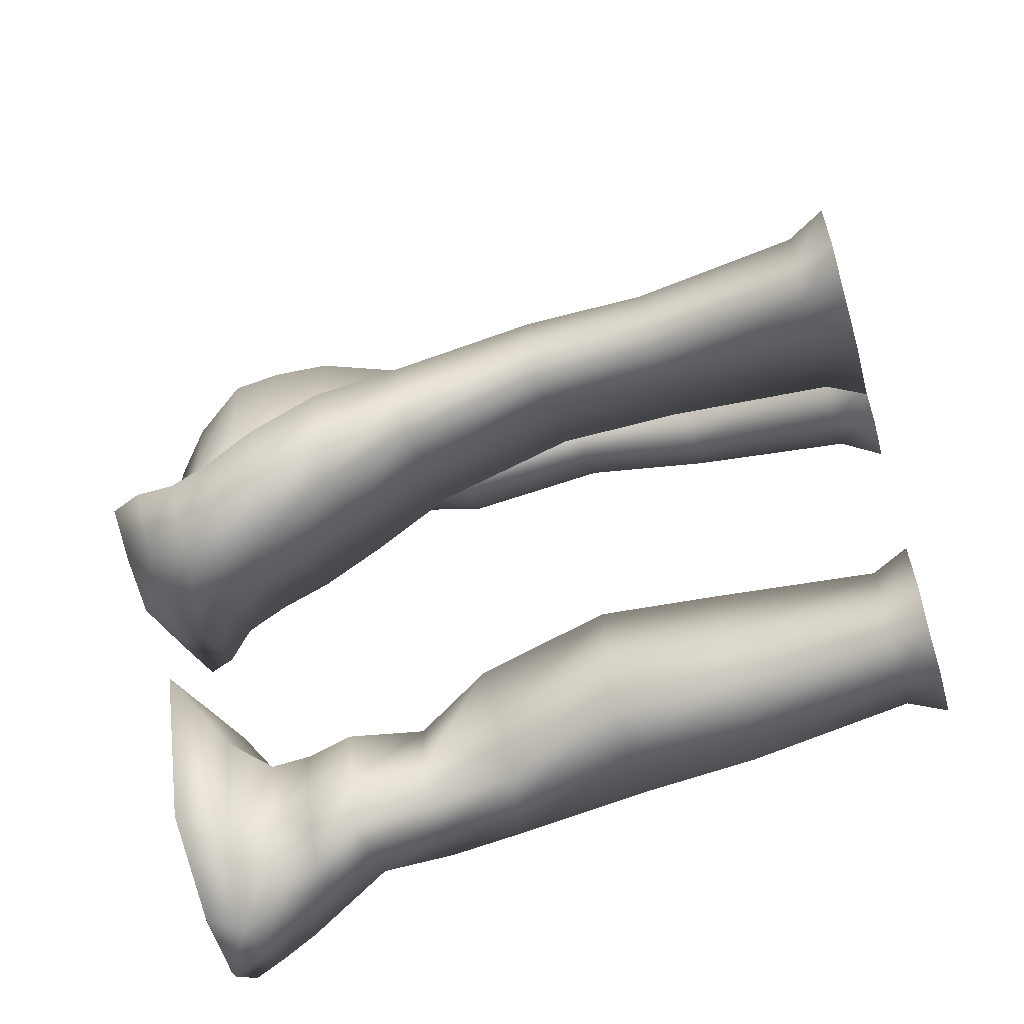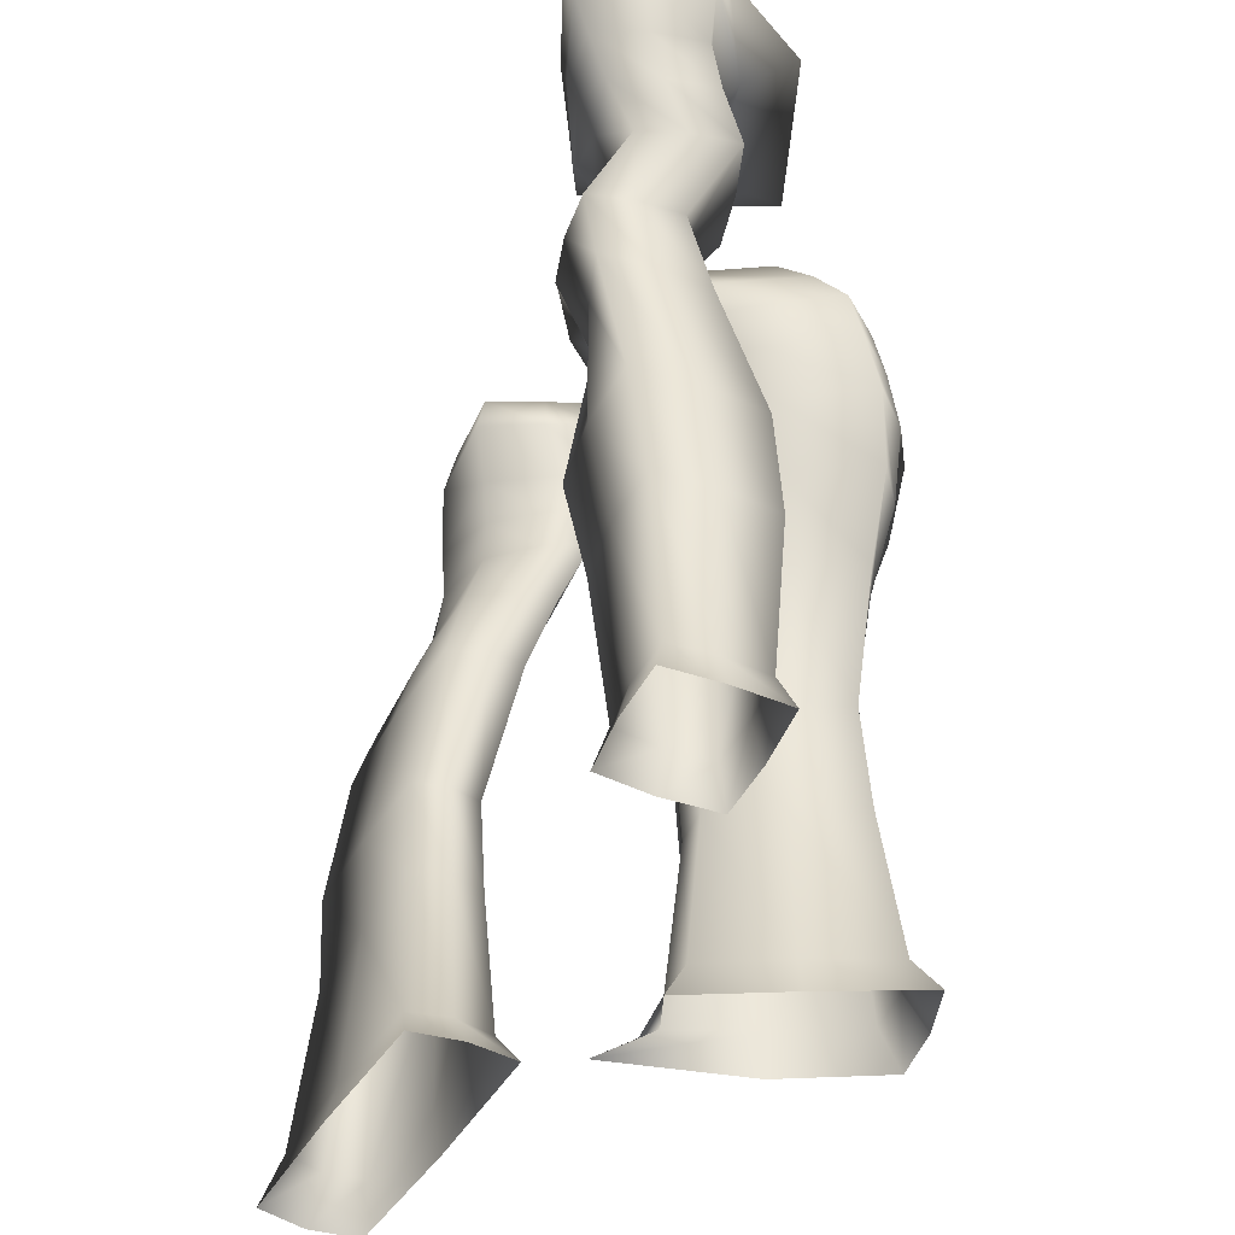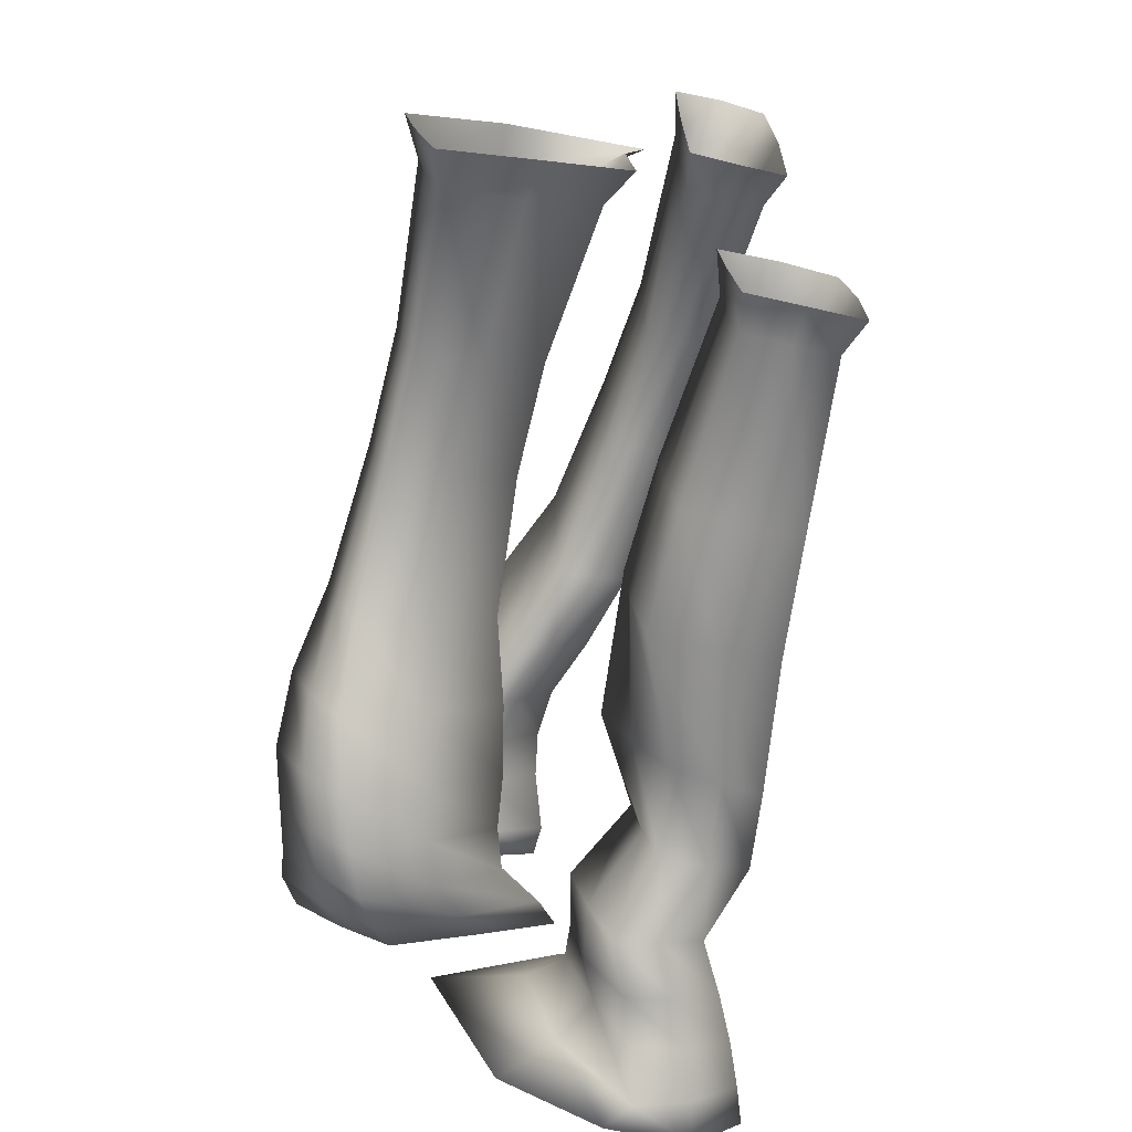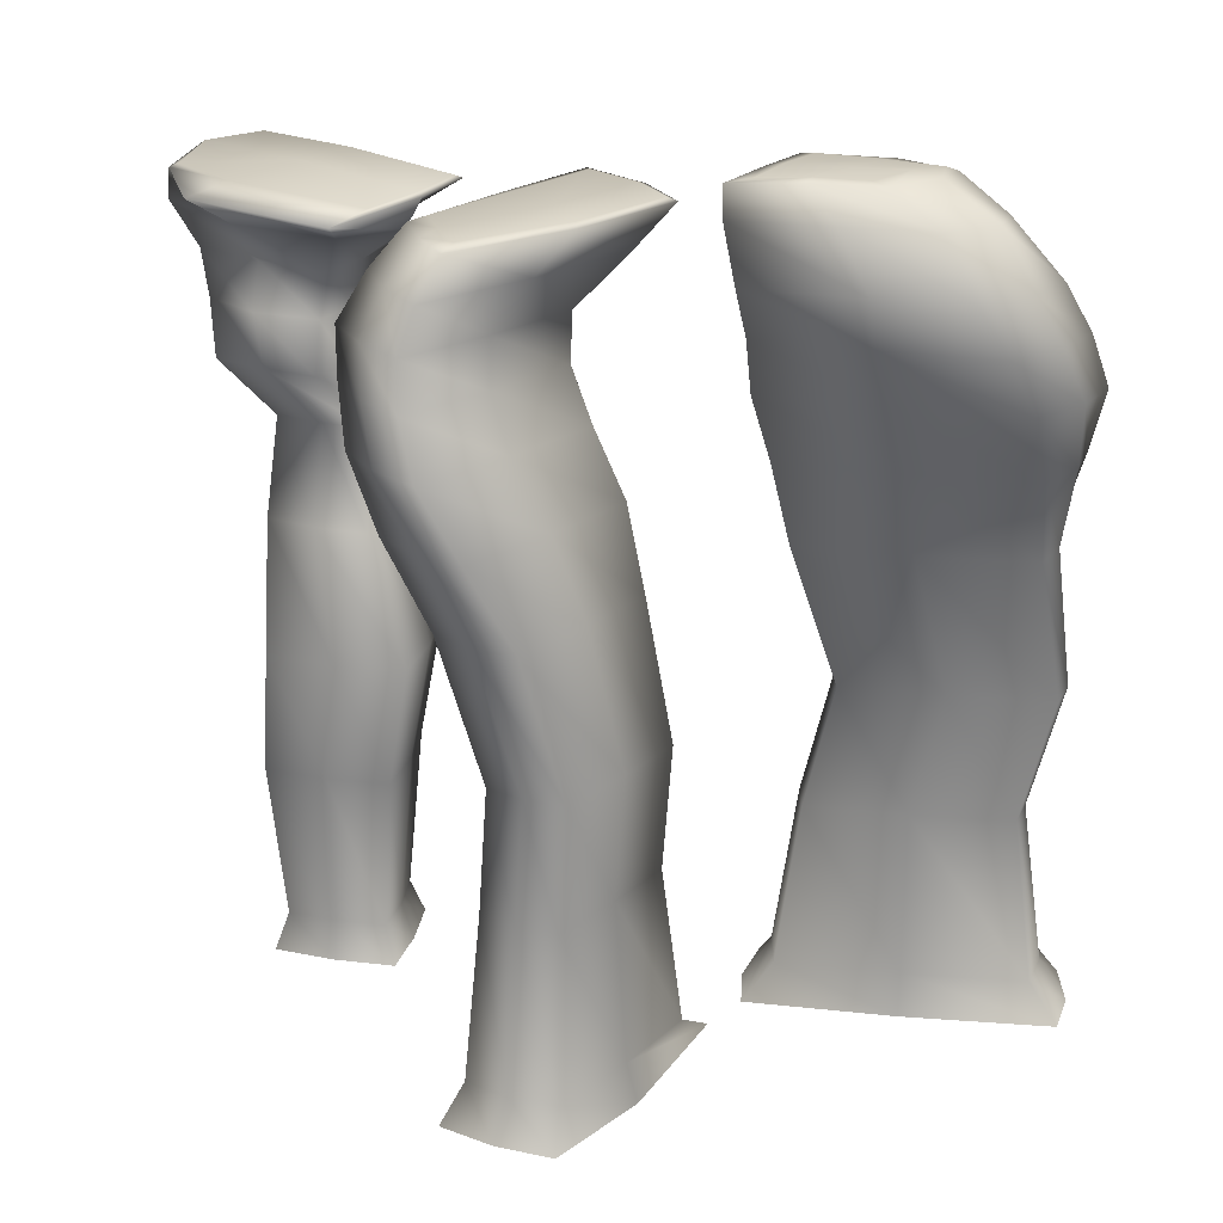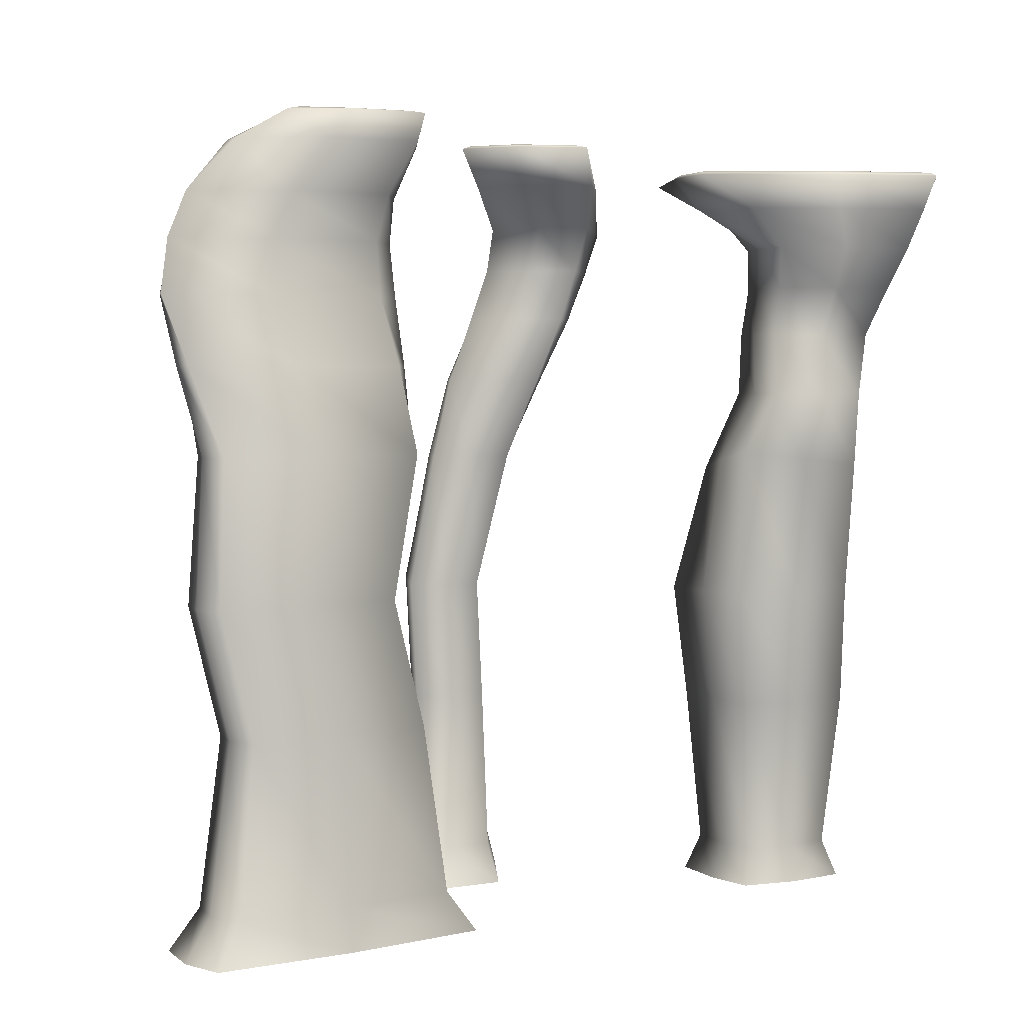
<metadata>
{"format":"obj","ext":"obj","renderer":"f3d","projection":"perspective","resolution":1024,"background":"white","views":[{"elev":-59.2,"azim":-73.4,"up":"+Z"},{"elev":-44.7,"azim":150.6,"up":"+Y"},{"elev":-67.8,"azim":-14.5,"up":"+Z"},{"elev":24.2,"azim":-81.9,"up":"+Y"},{"elev":3.6,"azim":54.7,"up":"+Y"}]}
</metadata>
<code>
o Cube.005_Cube.016
v 52.97 -1.054 -115.5
v 55.13 -1.106 -115.7
v 52.83 -1.106 -109.2
v 53.37 0.6758 -114.2
v 53.58 7.695 -113.3
v 55.11 0.6758 -114.5
v 53.21 0.6758 -109.2
v 53.29 0.6758 -104.1
v 53.45 7.695 -109.2
v 53.51 7.695 -105
v 53.15 13.07 -107.9
v 53.2 13.07 -103.7
v 52.3 19.13 -109.4
v 53.29 13.07 -112.1
v 52.53 19.13 -114
v 54.73 13.07 -112.3
v 54.13 19.13 -114
v 56.12 13.07 -111.8
v 55 7.695 -113.5
v 56.39 7.695 -113.1
v 56.8 0.6758 -113.9
v 56.49 7.695 -109
v 56.32 7.695 -105
v 56.21 13.07 -107.7
v 56.92 0.6758 -109
v 56.72 0.6758 -104.1
v 57.33 -1.106 -109
v 57.14 -1.062 -102.9
v 57.23 -1.062 -115.1
v 55.03 -1.106 -102.5
v 52.87 -1.054 -102.9
v 55.02 0.6758 -103.7
v 54.93 7.695 -104.7
v 54.63 13.07 -103.4
v 56.03 13.07 -103.7
v 53.87 19.13 -104.1
v 55.43 19.13 -104.2
v 52.28 19.13 -104.7
v 52.52 22.81 -103.6
v 54.2 22.81 -103.3
v 51.17 25.76 -103.6
v 50.84 22.81 -104.8
v 49.43 25.76 -105.3
v 51.03 22.81 -109.8
v 49.8 25.76 -110.4
v 51.44 22.81 -114.7
v 50.4 25.76 -115.4
v 53.16 22.81 -114.2
v 52.2 25.76 -114.4
v 54.79 22.81 -112.9
v 53.88 25.76 -112.6
v 55.67 19.13 -113.2
v 54.66 22.81 -108
v 53.58 25.76 -107.5
v 55.7 19.13 -108.7
v 52.94 25.76 -102.8
v 53.42 28.06 -107.8
v 53.78 28.06 -112.4
v 53.8 30.01 -108.2
v 52.12 28.06 -103.5
v 51.74 30.01 -104.6
v 50.41 28.06 -104.5
v 50.07 30.01 -105.7
v 48.75 28.06 -106.4
v 48.4 30.01 -107.5
v 49.17 28.06 -111.1
v 48.83 30.01 -111.2
v 49.82 28.06 -115.5
v 49.48 30.01 -115.9
v 51.81 28.06 -114.3
v 51.59 30.01 -114.7
v 54.17 30.01 -112.8
v 52.59 32.22 -115.2
v 50.1 32.22 -116.5
v 55.03 32.22 -113.7
v 52.65 33.46 -115.4
v 53.1 33.54 -114.6
v 50.49 33.44 -116.5
v 54.95 33.43 -114.1
v 54.62 33.52 -113.6
v 54.52 33.46 -110.6
v 54.06 33.54 -111.1
v 53.26 33.43 -108.5
v 54.59 32.22 -109.6
v 52.2 32.22 -106.6
v 50.85 32.22 -106.9
v 49.62 32.22 -108.8
v 52.2 33.46 -109
v 52.75 33.54 -110.1
v 50.71 33.44 -110.8
v 51.17 33.52 -111.4
v 50.77 33.46 -113.7
v 51.3 33.54 -113.5
v 49.81 32.22 -112.5
v 51.04 33.52 -115.5
v 52.62 33.6 -112.1
v 53.47 33.52 -108.9
v 58.04 -0.856 -129.5
v 53.36 -0.8489 -129.8
v 58.63 -0.856 -134.5
v 53.97 -0.8489 -135
v 57.99 18.91 -129.3
v 53.99 18.08 -130.4
v 56.43 17.48 -135
v 60.37 18.33 -133.8
v 53.45 7.505 -129.7
v 54.07 7.505 -135
v 58.79 7.505 -134.5
v 58.19 7.505 -129.4
v 58.08 24.24 -130.9
v 54.34 24.24 -132.2
v 55.93 24.24 -136.6
v 59.63 24.24 -135.2
v 59.25 28.11 -130.3
v 55.11 28.11 -131.9
v 57.72 28.11 -137.5
v 61.77 28.11 -135.6
v 55.71 -0.8955 -129.5
v 58.81 29.83 -129.1
v 53.9 0.7252 -130.3
v 53.56 -0.8955 -132.4
v 54.39 0.7252 -134.4
v 56.35 -0.8955 -134.9
v 58.14 0.7252 -134.1
v 58.5 -0.8955 -132
v 58.7 12.54 -128.6
v 56.13 21.56 -130.5
v 57.2 21.56 -134.6
v 60.8 21.56 -133.6
v 59.37 18.66 -131.5
v 58.53 17.89 -134.6
v 55.07 17.75 -132.7
v 55.92 18.53 -129.7
v 53.46 12.54 -128.9
v 54.19 12.54 -134.8
v 59.41 12.54 -134.2
v 57.66 0.7252 -130
v 55.83 7.505 -129.4
v 53.6 7.505 -132.4
v 56.49 7.505 -135
v 58.72 7.505 -132
v 59.76 21.56 -129.7
v 54.9 26.33 -132.2
v 56.99 26.33 -137
v 60.84 26.33 -135.3
v 59.03 24.24 -133
v 57.87 24.24 -136
v 55 24.24 -134.4
v 56.17 24.24 -131.4
v 58.81 26.33 -130.6
v 53.89 29.83 -131.1
v 58.17 29.83 -138.7
v 62.51 29.83 -135.9
v 60.7 28.11 -132.9
v 59.88 28.11 -136.8
v 56.28 28.11 -134.8
v 57.1 28.11 -130.9
v 55.41 29.83 -128.8
v 55.21 29.83 -135.4
v 60.54 29.83 -137.6
v 60.88 29.83 -132.4
v 58.24 31.55 -133.5
v 59.31 12.54 -131.4
v 56.87 12.54 -134.7
v 53.65 12.54 -131.9
v 56.09 12.54 -128.5
v 55.78 0.7252 -130
v 54.01 0.7252 -132.4
v 56.31 0.7252 -134.4
v 58.08 0.7252 -132
v 60.45 21.56 -131.6
v 59.07 21.56 -134.3
v 56.54 21.56 -132.6
v 57.93 21.56 -129.9
v 60.01 26.33 -132.9
v 59.03 26.33 -136.3
v 55.42 26.33 -134.9
v 56.8 26.33 -131.2
v 57.34 31.45 -127.3
v 57.54 31.29 -127
v 52.39 31.45 -129.5
v 50.28 31.3 -130.5
v 62.72 31.45 -136.1
v 63.08 31.29 -136.1
v 57.59 31.45 -138
v 57.45 31.3 -138.4
v 54.75 31.49 -128.2
v 54.66 31.33 -128
v 55.2 31.49 -135.4
v 53.19 31.33 -136.6
v 60.87 31.49 -137.9
v 60.99 31.33 -138.1
v 60.62 31.49 -132.1
v 60.92 31.33 -131.9
v 50.54 -0.9555 -121
v 50.12 -0.9968 -118.5
v 46.64 -0.9968 -123.5
v 49.63 0.7014 -121
v 48.99 7.597 -121.1
v 49.37 0.7014 -119
v 46.51 0.7014 -123.1
v 43.21 0.7014 -124.9
v 46.43 7.597 -122.8
v 43.73 7.597 -124.3
v 46.55 12.79 -122.5
v 43.82 12.79 -124
v 46.93 18.65 -124
v 49.11 12.79 -120.8
v 49.74 18.65 -122
v 48.88 12.79 -119.1
v 49.35 18.65 -120.3
v 48.14 12.79 -117.8
v 48.78 7.597 -119.5
v 48.06 7.597 -118.1
v 48.58 0.7014 -117.4
v 45.42 7.597 -119.5
v 42.78 7.597 -121.2
v 45.48 12.79 -119.2
v 45.27 0.7014 -119.1
v 42.05 0.7014 -121.2
v 45.14 -0.9968 -118.6
v 41.11 -0.948 -121.2
v 51.01 -0.9555 -116.6
v 41.66 -0.9968 -123.6
v 42.55 -0.948 -125.8
v 42.41 0.7014 -123.2
v 43.07 7.597 -122.9
v 43.14 12.79 -122.6
v 42.83 12.79 -120.9
v 43.02 18.65 -124.3
v 42.53 18.65 -122.5
v 43.92 18.65 -125.8
v 42.83 22.16 -126.1
v 41.91 22.16 -124.3
v 43.29 24.97 -127.6
v 44.22 22.16 -127.7
v 45.05 24.97 -128.9
v 47.7 22.16 -125.4
v 48.49 24.97 -126.4
v 50.9 22.16 -122.9
v 51.59 24.97 -123.8
v 50.1 22.16 -121
v 50.43 24.97 -122
v 48.65 22.16 -119.6
v 48.62 24.97 -120.8
v 48.39 18.65 -118.9
v 45.23 22.16 -121.8
v 45.23 24.97 -123.2
v 45.45 18.65 -120.5
v 41.99 24.97 -125.9
v 45.63 27.17 -123.9
v 48.75 27.17 -121.6
v 46.1 29.03 -124
v 42.68 27.17 -126.5
v 43.21 29.03 -126.6
v 44.11 27.17 -128.1
v 44.75 29.02 -128.2
v 45.94 27.17 -129.3
v 46.7 29.02 -129.5
v 49.1 27.17 -126.9
v 49.82 29.02 -127.1
v 51.92 27.17 -124.3
v 52.57 29.03 -124.5
v 50.62 27.17 -122.7
v 51.17 29.03 -122.8
v 49.19 29.03 -121.6
v 52.94 30.83 -121
v 54.64 30.83 -123.2
v 50.8 30.83 -119.7
v 53.79 32.4 -119.6
v 53.42 32.55 -119.9
v 55.76 32.36 -122.1
v 51.73 32.37 -118.2
v 51.71 32.52 -118.6
v 47.72 32.4 -121.2
v 48.17 32.55 -121.3
v 44.38 32.36 -125.3
v 47.02 30.83 -122.6
v 43.51 30.83 -126
v 45.31 30.77 -127.4
v 47.61 30.72 -128.5
v 46.3 32.31 -126.4
v 46.95 32.46 -125.9
v 48.55 32.19 -127.3
v 48.8 32.37 -126.6
v 52.28 32.31 -124.6
v 51.98 32.47 -124.1
v 51.33 30.77 -126
v 55.06 32.5 -121.8
v 49.92 32.58 -122.4
v 45.34 32.5 -125
f 1 4 6 2
f 3 7 4 1
f 4 5 19 6
f 7 9 5 4
f 31 8 7 3
f 8 10 9 7
f 10 12 11 9
f 9 11 14 5
f 12 38 13 11
f 11 13 15 14
f 5 14 16 19
f 14 15 17 16
f 16 17 52 18
f 19 16 18 20
f 6 19 20 21
f 21 20 22 25
f 20 18 24 22
f 22 24 35 23
f 25 22 23 26
f 29 21 25 27
f 27 25 26 28
f 2 6 21 29
f 28 26 32 30
f 30 32 8 31
f 26 23 33 32
f 32 33 10 8
f 23 35 34 33
f 33 34 12 10
f 35 37 36 34
f 34 36 38 12
f 37 40 39 36
f 36 39 42 38
f 40 56 41 39
f 39 41 43 42
f 42 43 45 44
f 38 42 44 13
f 44 45 47 46
f 13 44 46 15
f 15 46 48 17
f 46 47 49 48
f 48 49 51 50
f 17 48 50 52
f 50 51 54 53
f 52 50 53 55
f 53 54 56 40
f 55 53 40 37
f 18 52 55 24
f 24 55 37 35
f 51 58 57 54
f 54 57 60 56
f 58 72 59 57
f 57 59 61 60
f 60 61 63 62
f 56 60 62 41
f 62 63 65 64
f 41 62 64 43
f 64 65 67 66
f 43 64 66 45
f 66 67 69 68
f 45 66 68 47
f 47 68 70 49
f 68 69 71 70
f 70 71 72 58
f 49 70 58 51
f 69 74 73 71
f 71 73 75 72
f 74 78 76 73
f 73 76 79 75
f 77 80 79 76
f 95 77 76 78
f 80 82 81 79
f 75 79 81 84
f 82 97 83 81
f 84 81 83 85
f 72 75 84 59
f 59 84 85 61
f 61 85 86 63
f 85 83 88 86
f 63 86 87 65
f 86 88 90 87
f 97 89 88 83
f 89 91 90 88
f 91 93 92 90
f 87 90 92 94
f 93 95 78 92
f 94 92 78 74
f 65 87 94 67
f 67 94 74 69
f 89 96 93 91
f 96 77 95 93
f 97 82 96 89
f 82 80 77 96
f 114 119 158 157
f 162 187 179 193
f 191 162 193 183
f 157 158 151 115
f 115 151 159 156
f 158 188 182 151
f 156 159 152 116
f 116 152 160 155
f 159 190 186 152
f 185 189 162 191
f 155 160 153 117
f 117 153 161 154
f 160 192 184 153
f 119 180 188 158
f 154 161 119 114
f 152 186 192 160
f 151 182 190 159
f 189 181 187 162
f 153 184 194 161
f 108 136 163 141
f 136 105 130 163
f 163 130 102 126
f 141 163 126 109
f 107 135 164 140
f 135 104 131 164
f 164 131 105 136
f 140 164 136 108
f 106 134 165 139
f 134 103 132 165
f 165 132 104 135
f 139 165 135 107
f 109 126 166 138
f 126 102 133 166
f 166 133 103 134
f 138 166 134 106
f 98 137 167 118
f 137 109 138 167
f 167 138 106 120
f 118 167 120 99
f 99 120 168 121
f 120 106 139 168
f 168 139 107 122
f 121 168 122 101
f 101 122 169 123
f 122 107 140 169
f 169 140 108 124
f 123 169 124 100
f 100 124 170 125
f 124 108 141 170
f 170 141 109 137
f 125 170 137 98
f 105 129 171 130
f 129 113 146 171
f 171 146 110 142
f 130 171 142 102
f 104 128 172 131
f 128 112 147 172
f 172 147 113 129
f 131 172 129 105
f 103 127 173 132
f 127 111 148 173
f 173 148 112 128
f 132 173 128 104
f 102 142 174 133
f 142 110 149 174
f 174 149 111 127
f 133 174 127 103
f 113 145 175 146
f 145 117 154 175
f 175 154 114 150
f 146 175 150 110
f 112 144 176 147
f 144 116 155 176
f 176 155 117 145
f 147 176 145 113
f 111 143 177 148
f 143 115 156 177
f 177 156 116 144
f 148 177 144 112
f 110 150 178 149
f 150 114 157 178
f 178 157 115 143
f 149 178 143 111
f 179 187 188 180
f 187 181 182 188
f 181 189 190 182
f 189 185 186 190
f 185 191 192 186
f 191 183 184 192
f 183 193 194 184
f 193 179 180 194
f 161 194 180 119
f 195 198 200 196
f 197 201 198 195
f 198 199 213 200
f 201 203 199 198
f 225 202 201 197
f 202 204 203 201
f 204 206 205 203
f 203 205 208 199
f 206 232 207 205
f 205 207 209 208
f 199 208 210 213
f 208 209 211 210
f 210 211 246 212
f 213 210 212 214
f 200 213 214 215
f 215 214 216 219
f 214 212 218 216
f 216 218 229 217
f 219 216 217 220
f 223 215 219 221
f 221 219 220 222
f 196 200 215 223
f 222 220 226 224
f 224 226 202 225
f 220 217 227 226
f 226 227 204 202
f 217 229 228 227
f 227 228 206 204
f 229 231 230 228
f 228 230 232 206
f 231 234 233 230
f 230 233 236 232
f 234 250 235 233
f 233 235 237 236
f 236 237 239 238
f 232 236 238 207
f 238 239 241 240
f 207 238 240 209
f 209 240 242 211
f 240 241 243 242
f 242 243 245 244
f 211 242 244 246
f 244 245 248 247
f 246 244 247 249
f 247 248 250 234
f 249 247 234 231
f 212 246 249 218
f 218 249 231 229
f 245 252 251 248
f 248 251 254 250
f 252 266 253 251
f 251 253 255 254
f 254 255 257 256
f 250 254 256 235
f 256 257 259 258
f 235 256 258 237
f 258 259 261 260
f 237 258 260 239
f 260 261 263 262
f 239 260 262 241
f 241 262 264 243
f 262 263 265 264
f 264 265 266 252
f 243 264 252 245
f 263 268 267 265
f 265 267 269 266
f 268 272 270 267
f 267 270 273 269
f 271 274 273 270
f 289 271 270 272
f 274 276 275 273
f 269 273 275 278
f 276 291 277 275
f 278 275 277 279
f 266 269 278 253
f 253 278 279 255
f 255 279 280 257
f 279 277 282 280
f 257 280 281 259
f 280 282 284 281
f 291 283 282 277
f 283 285 284 282
f 285 287 286 284
f 281 284 286 288
f 287 289 272 286
f 288 286 272 268
f 259 281 288 261
f 261 288 268 263
f 283 290 287 285
f 290 271 289 287
f 291 276 290 283
f 276 274 271 290

</code>
